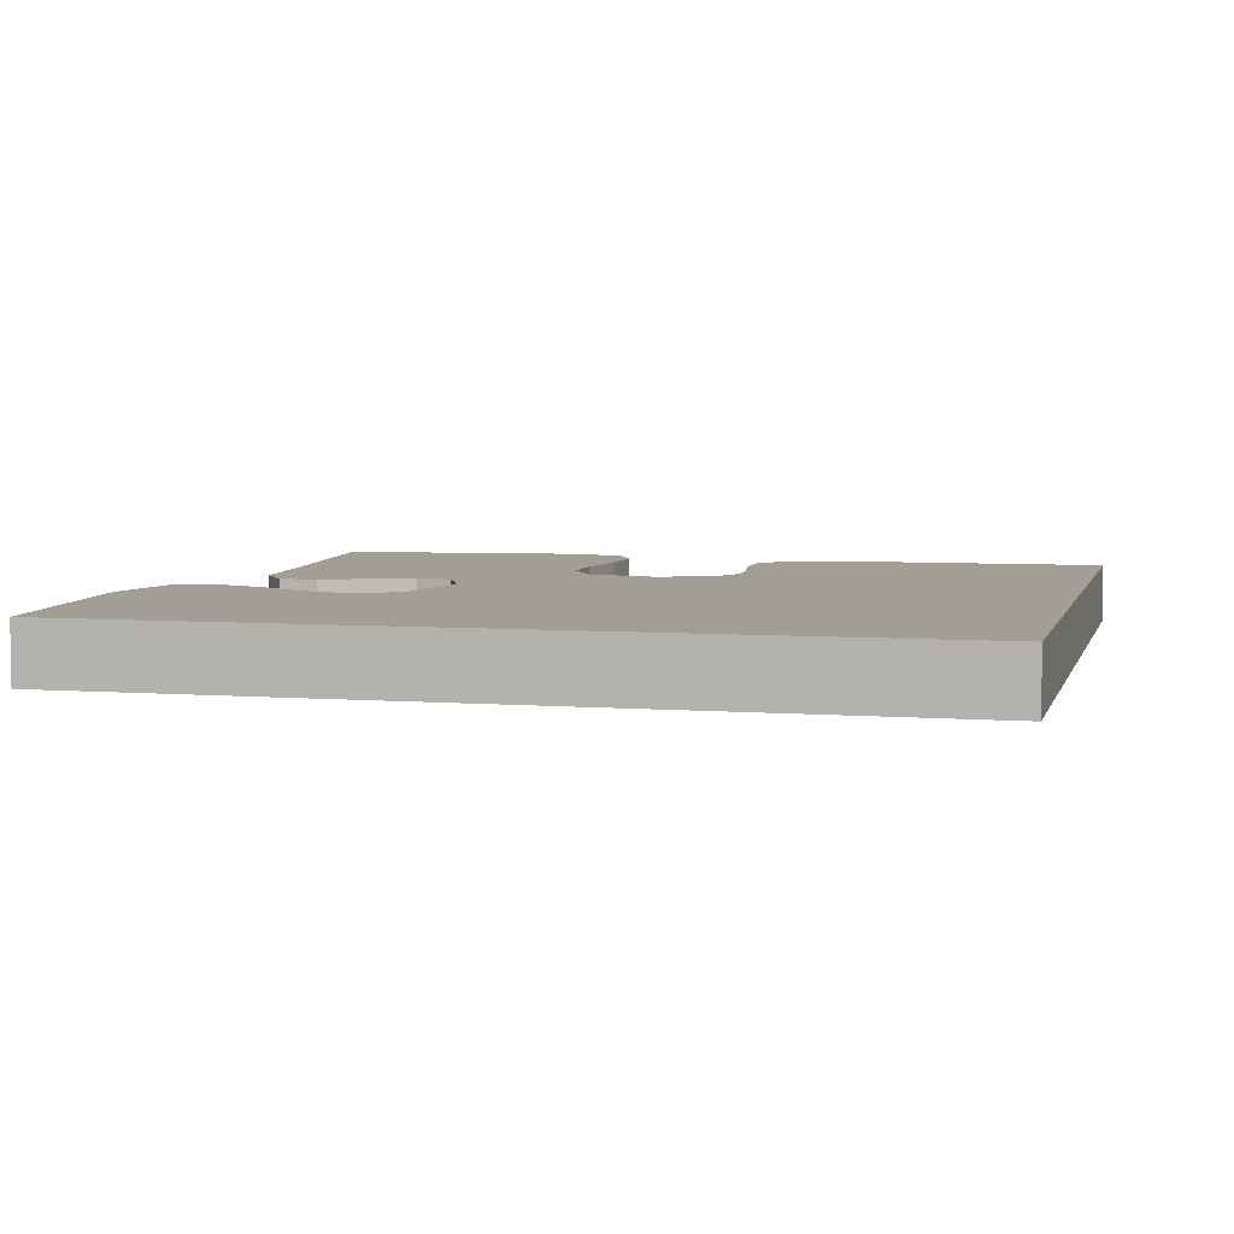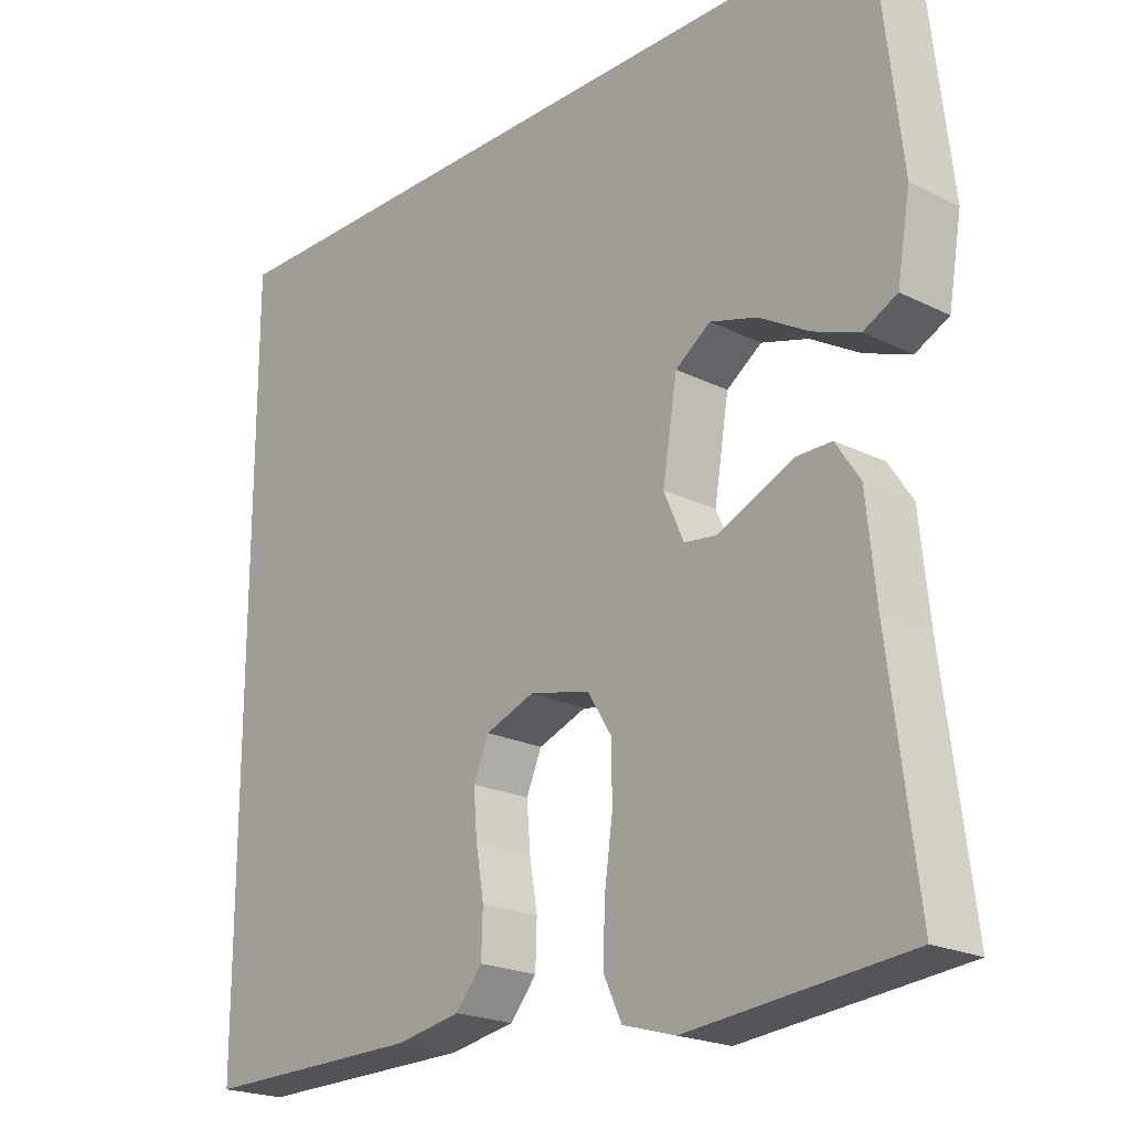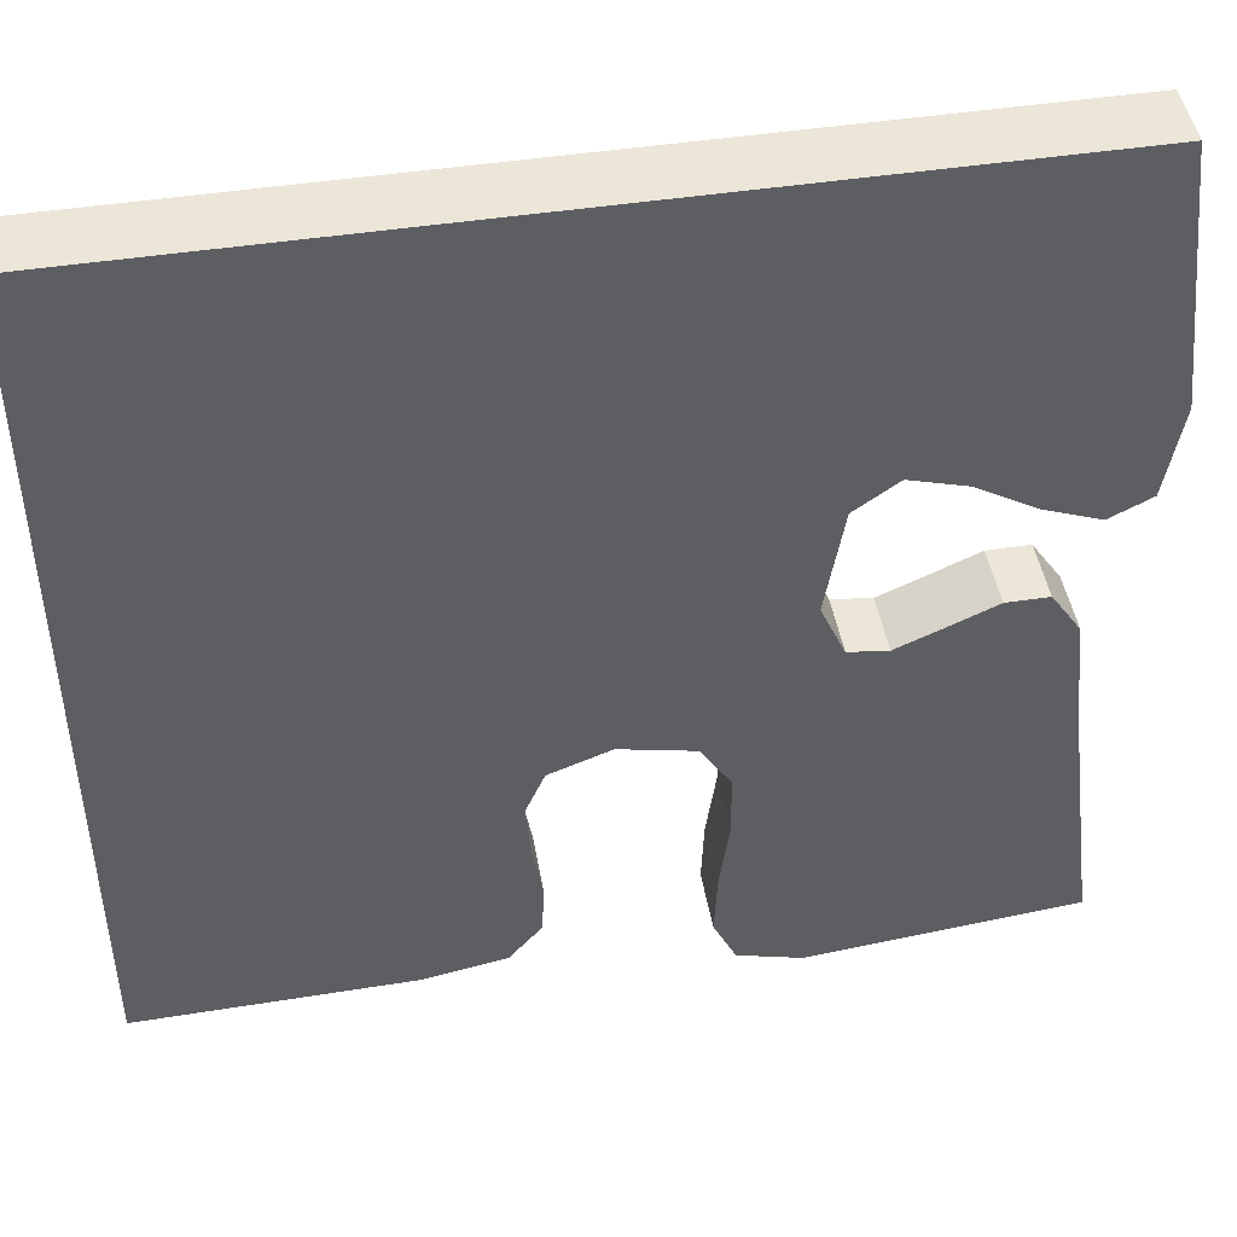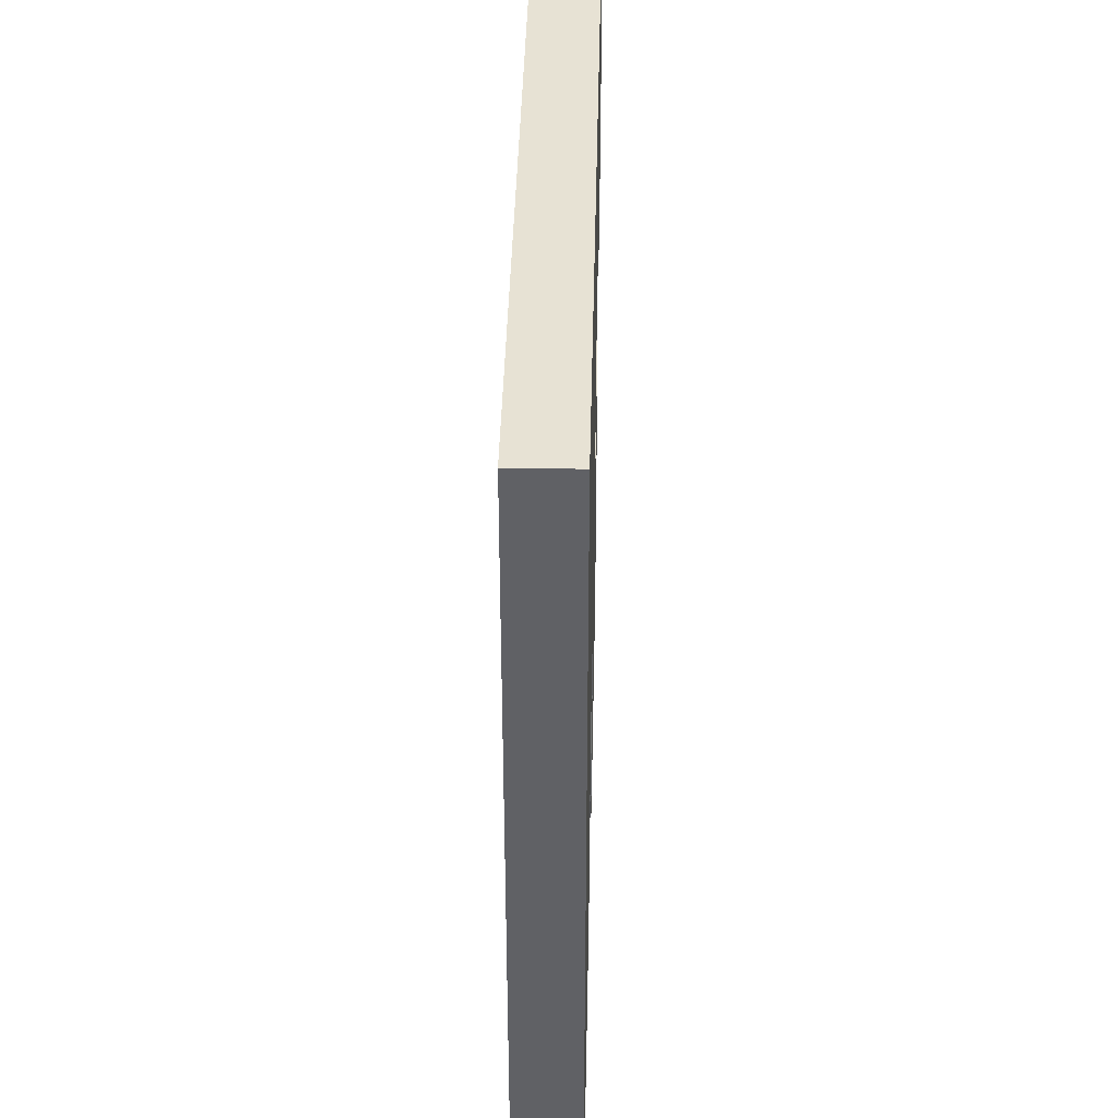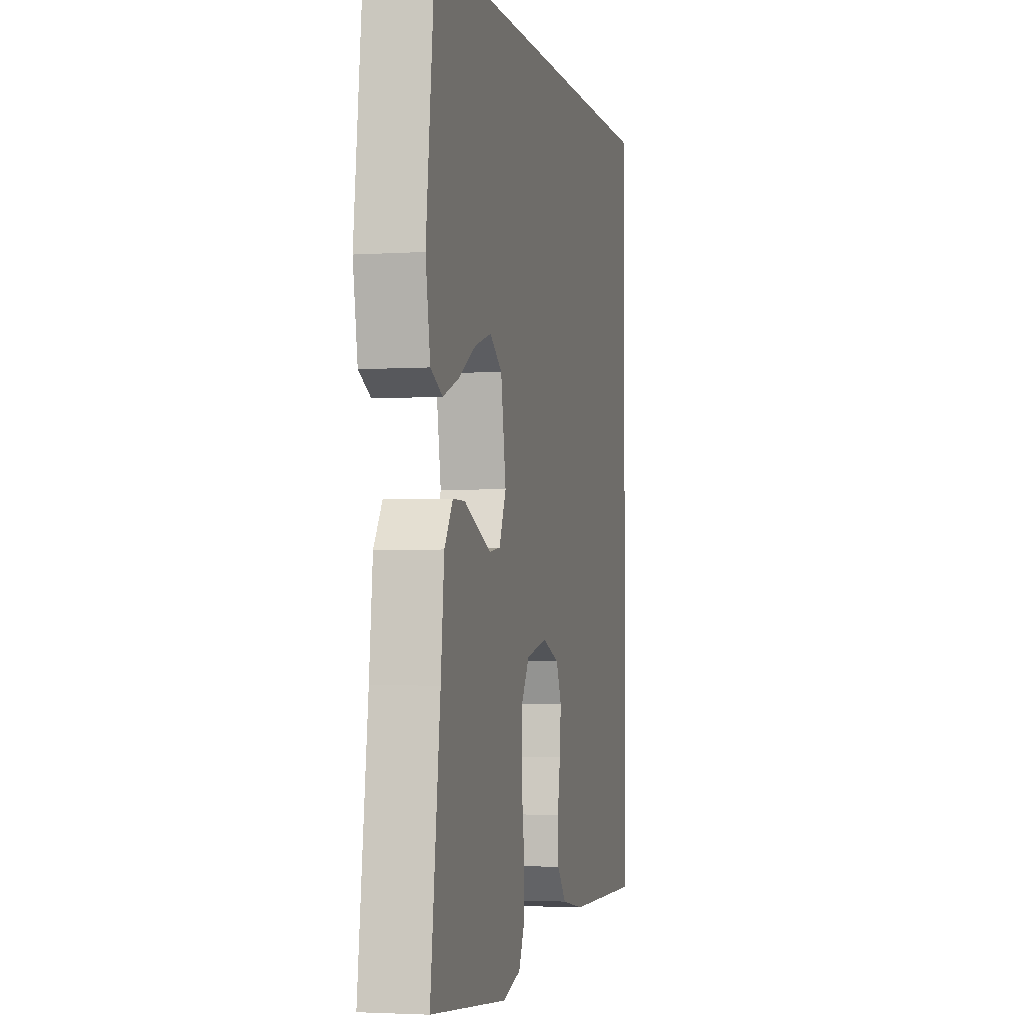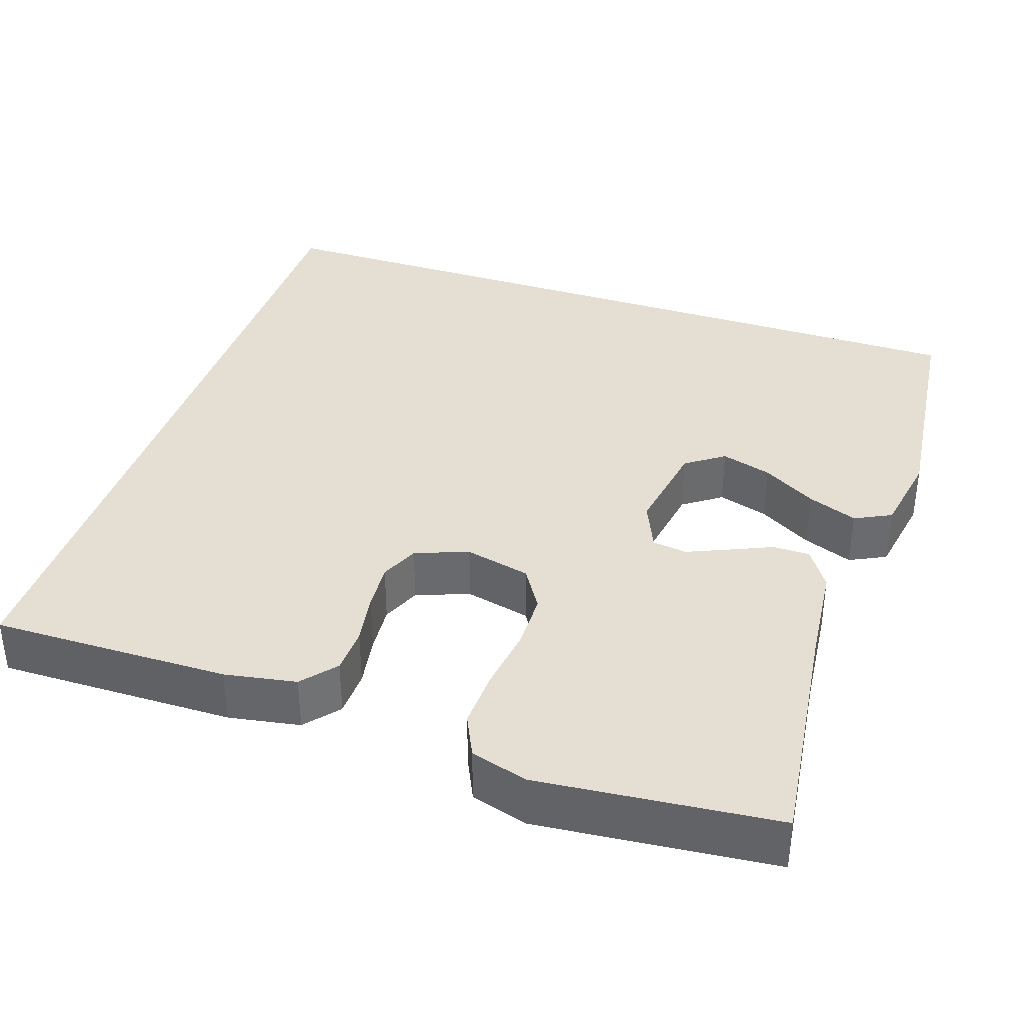
<metadata>
{"format":"obj","ext":"obj","renderer":"f3d","projection":"perspective","resolution":1024,"background":"white","views":[{"elev":5.2,"azim":14.0,"up":"+Y"},{"elev":-21.3,"azim":-131.4,"up":"+Z"},{"elev":46.4,"azim":170.1,"up":"+Z"},{"elev":39.8,"azim":91.3,"up":"+Z"},{"elev":-2.9,"azim":-77.1,"up":"+Z"},{"elev":37.0,"azim":-161.4,"up":"+Y"}]}
</metadata>
<code>
v 0.5 0.07 -0.479
v 0.2 0.07 -0.475
v 0.11 0.07 -0.459
v 0.074 0.07 -0.416
v 0.072 0.07 -0.357
v 0.083 0.07 -0.292
v 0.088 0.07 -0.231
v 0.067 0.07 -0.182
v 0 0.07 -0.157
v -0.083 0.07 -0.176
v -0.116 0.07 -0.229
v -0.117 0.07 -0.302
v -0.106 0.07 -0.381
v -0.103 0.07 -0.455
v -0.128 0.07 -0.508
v -0.2 0.07 -0.529
v -0.5 0.07 -0.5
v -0.462 0.07 -0.2
v -0.449 0.07 -0.072
v -0.416 0.07 -0.022
v -0.369 0.07 -0.022
v -0.315 0.07 -0.046
v -0.264 0.07 -0.068
v -0.22 0.07 -0.062
v -0.193 0.07 0
v -0.213 0.07 0.121
v -0.261 0.07 0.155
v -0.325 0.07 0.136
v -0.393 0.07 0.096
v -0.456 0.07 0.072
v -0.502 0.07 0.095
v -0.52 0.07 0.2
v -0.486 0.07 0.5
v 0.5 0.07 0.5
v 0.5 0 -0.479
v 0.2 0 -0.475
v 0.11 0 -0.459
v 0.074 0 -0.416
v 0.072 0 -0.357
v 0.083 0 -0.292
v 0.088 0 -0.231
v 0.067 0 -0.182
v 0 0 -0.157
v -0.083 0 -0.176
v -0.116 0 -0.229
v -0.117 0 -0.302
v -0.106 0 -0.381
v -0.103 0 -0.455
v -0.128 0 -0.508
v -0.2 0 -0.529
v -0.5 0 -0.5
v -0.462 0 -0.2
v -0.449 0 -0.072
v -0.416 0 -0.022
v -0.369 0 -0.022
v -0.315 0 -0.046
v -0.264 0 -0.068
v -0.22 0 -0.062
v -0.193 0 0
v -0.213 0 0.121
v -0.261 0 0.155
v -0.325 0 0.136
v -0.393 0 0.096
v -0.456 0 0.072
v -0.502 0 0.095
v -0.52 0 0.2
v -0.486 0 0.5
v 0.5 0 0.5
f 28 29 30 31
f 27 28 31 32
f 19 20 21 22
f 18 19 22 23
f 17 18 23 24
f 15 16 17 24
f 12 13 14 15
f 11 12 15 24
f 3 4 5 6
f 3 6 7
f 2 3 7
f 1 2 7 8
f 27 32 33 34
f 26 27 34
f 25 26 34 1
f 10 11 24 25
f 9 10 25
f 8 9 25
f 1 8 25
f 65 64 63 62
f 66 65 62 61
f 56 55 54 53
f 57 56 53 52
f 58 57 52 51
f 58 51 50 49
f 49 48 47 46
f 58 49 46 45
f 40 39 38 37
f 41 40 37
f 41 37 36
f 42 41 36 35
f 68 67 66 61
f 68 61 60
f 35 68 60 59
f 59 58 45 44
f 59 44 43
f 59 43 42
f 59 42 35
f 1 35 36 2
f 2 36 37 3
f 3 37 38 4
f 4 38 39 5
f 5 39 40 6
f 6 40 41 7
f 7 41 42 8
f 8 42 43 9
f 9 43 44 10
f 10 44 45 11
f 11 45 46 12
f 12 46 47 13
f 13 47 48 14
f 14 48 49 15
f 15 49 50 16
f 16 50 51 17
f 17 51 52 18
f 18 52 53 19
f 19 53 54 20
f 20 54 55 21
f 21 55 56 22
f 22 56 57 23
f 23 57 58 24
f 24 58 59 25
f 25 59 60 26
f 26 60 61 27
f 27 61 62 28
f 28 62 63 29
f 29 63 64 30
f 30 64 65 31
f 31 65 66 32
f 32 66 67 33
f 33 67 68 34
f 34 68 35 1

</code>
